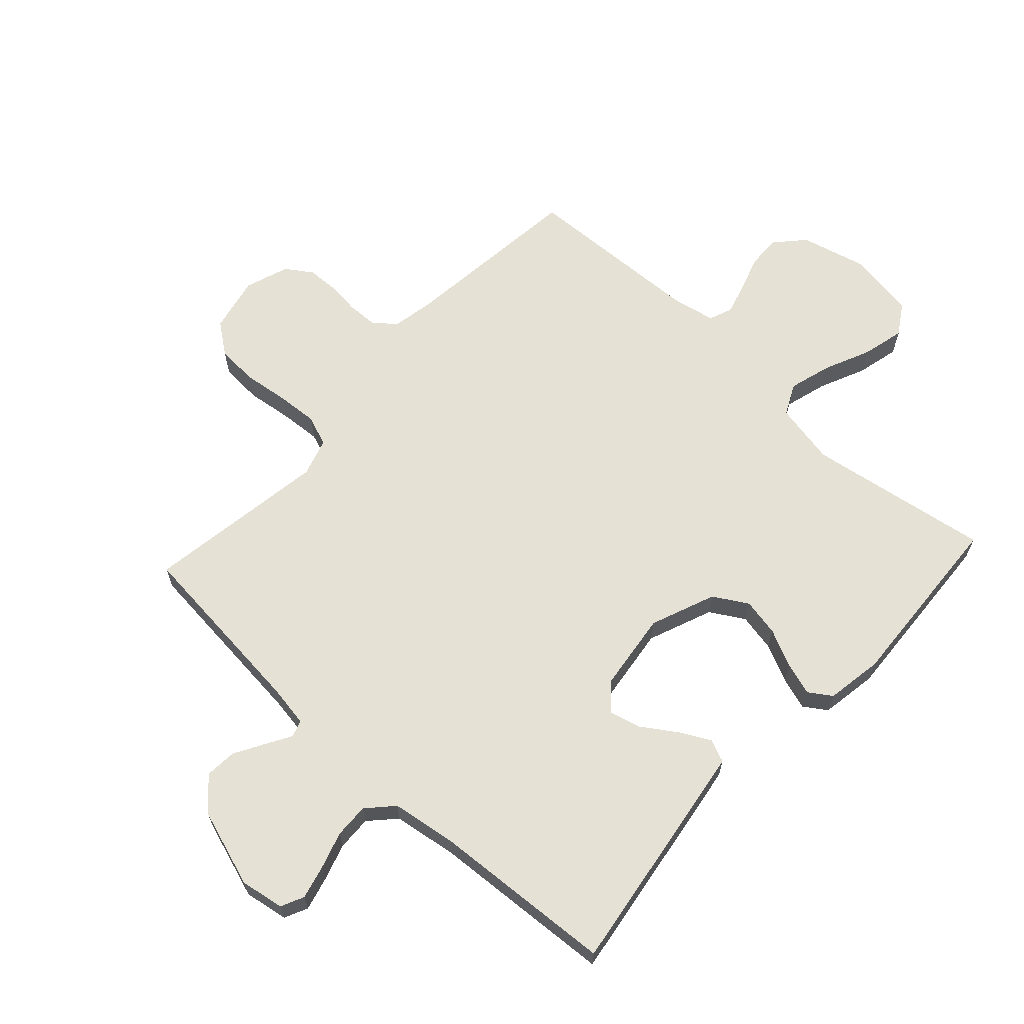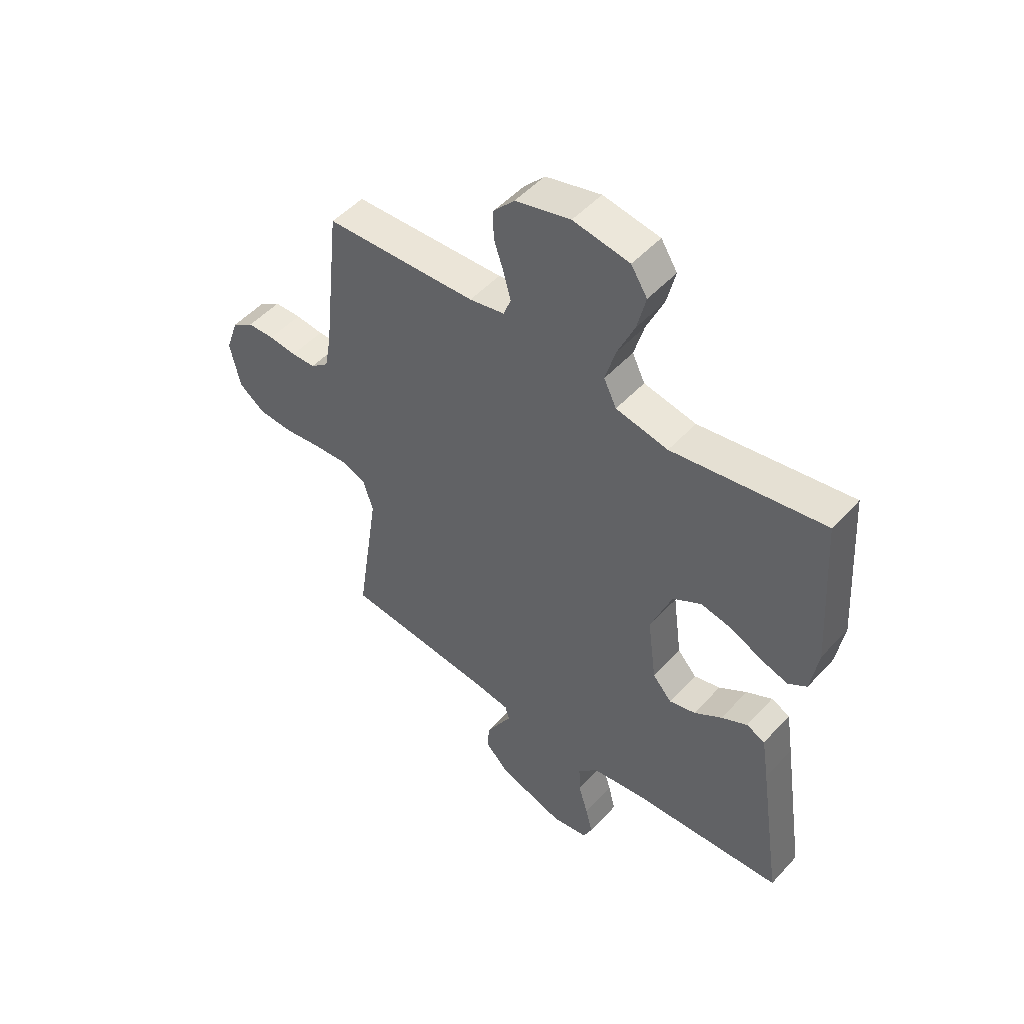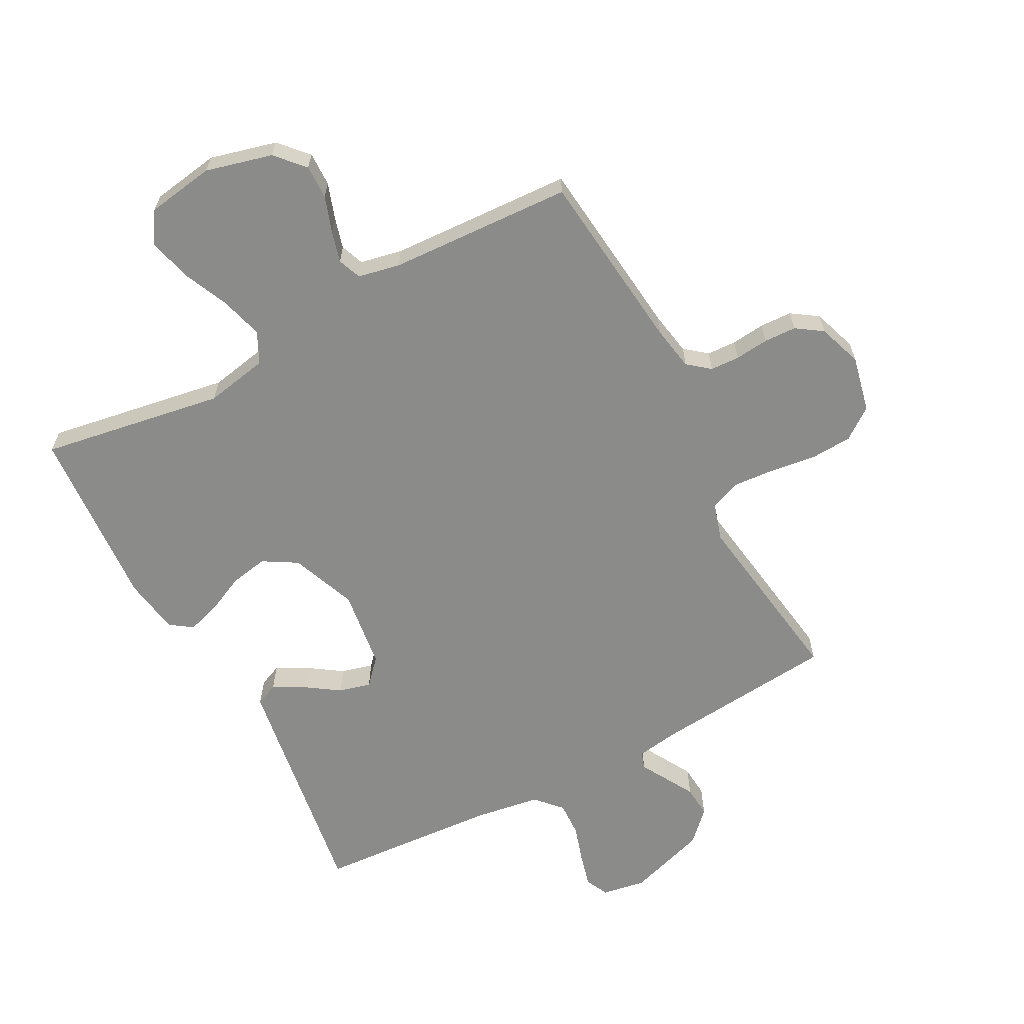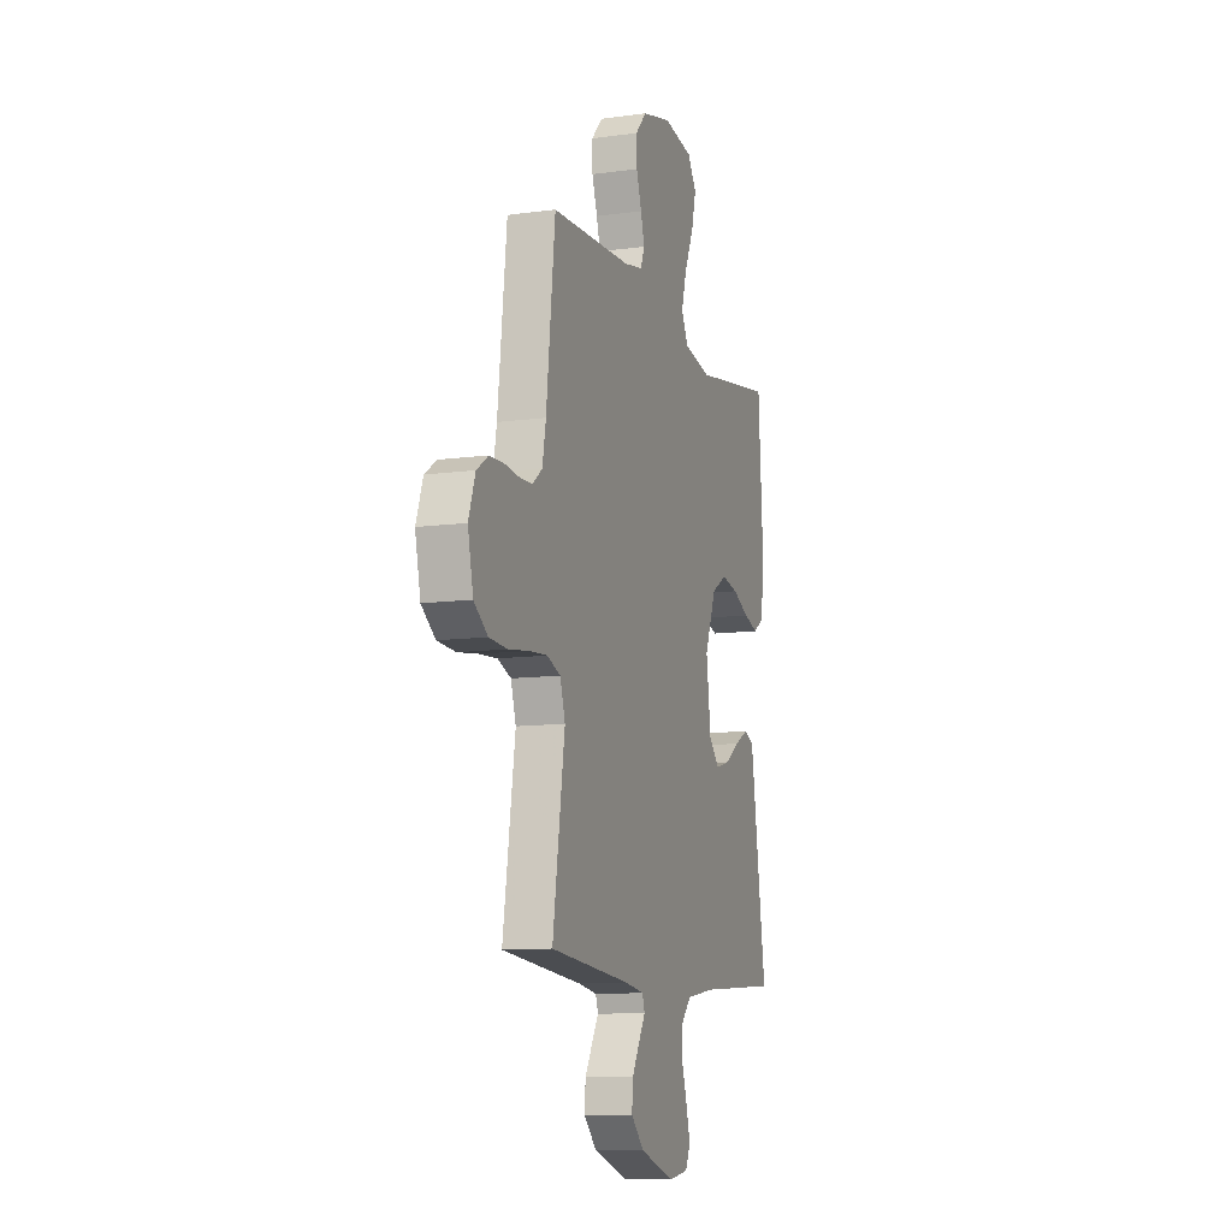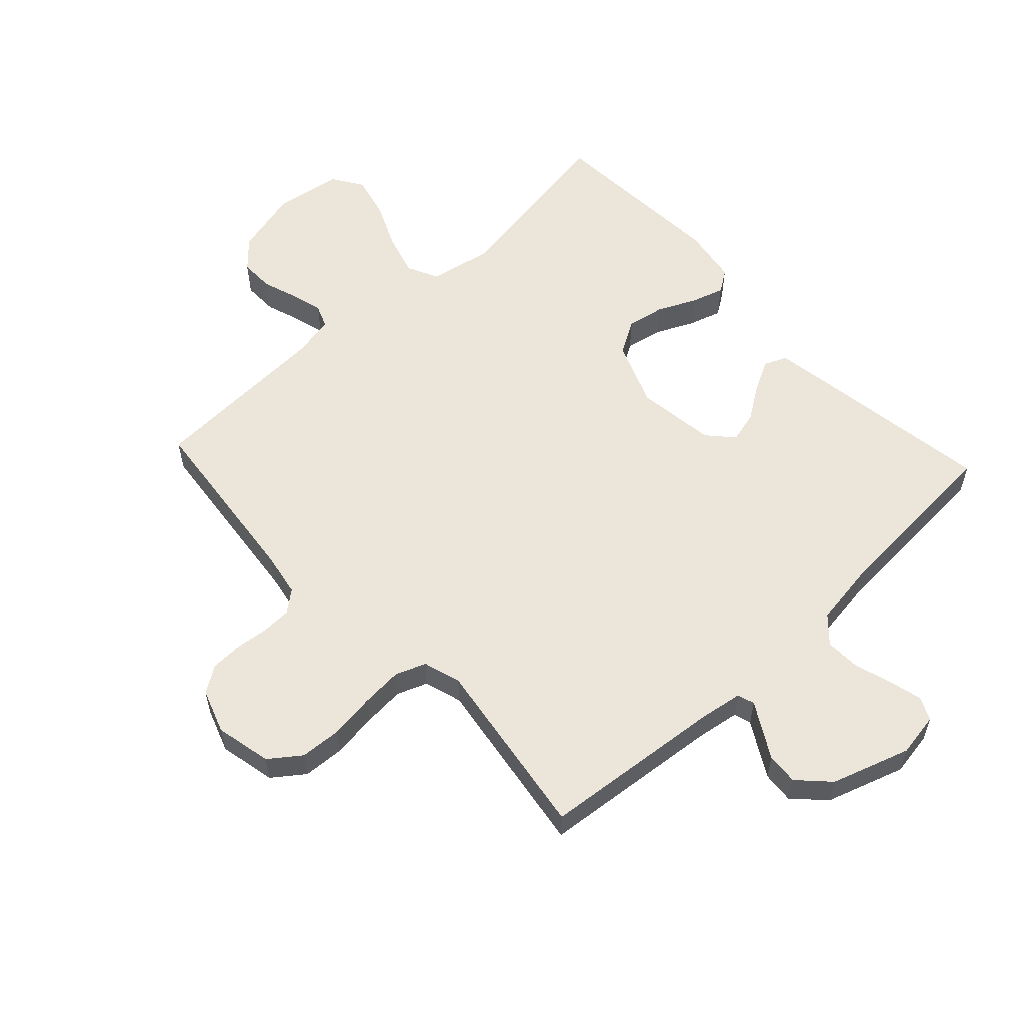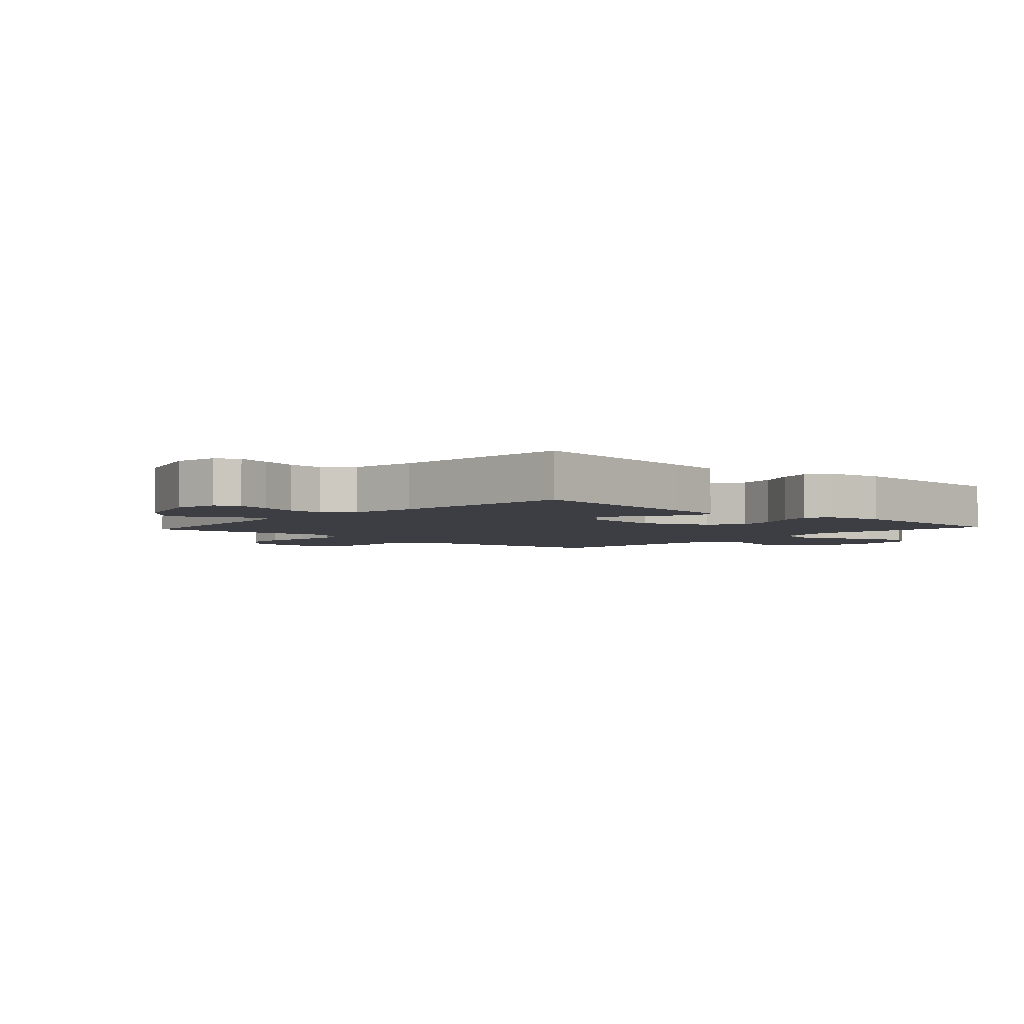
<metadata>
{"format":"obj","ext":"obj","renderer":"f3d","projection":"perspective","resolution":1024,"background":"white","views":[{"elev":64.8,"azim":-137.3,"up":"+Y"},{"elev":50.2,"azim":-139.4,"up":"+Z"},{"elev":-63.7,"azim":27.9,"up":"+Y"},{"elev":-10.5,"azim":108.9,"up":"+Z"},{"elev":57.3,"azim":137.1,"up":"+Y"},{"elev":-3.7,"azim":-132.2,"up":"+Y"}]}
</metadata>
<code>
v 0.5 0.07 0.5
v 0.533 0.07 0.2
v 0.546 0.07 0.128
v 0.582 0.07 0.099
v 0.63 0.07 0.097
v 0.685 0.07 0.103
v 0.738 0.07 0.101
v 0.781 0.07 0.072
v 0.806 0.07 0
v 0.786 0.07 -0.092
v 0.735 0.07 -0.13
v 0.667 0.07 -0.134
v 0.592 0.07 -0.124
v 0.524 0.07 -0.119
v 0.474 0.07 -0.138
v 0.455 0.07 -0.2
v 0.5 0.07 -0.5
v 0.2 0.07 -0.529
v 0.13 0.07 -0.54
v 0.121 0.07 -0.568
v 0.145 0.07 -0.609
v 0.173 0.07 -0.658
v 0.177 0.07 -0.71
v 0.129 0.07 -0.759
v 0 0.07 -0.801
v -0.072 0.07 -0.789
v -0.09 0.07 -0.751
v -0.076 0.07 -0.696
v -0.057 0.07 -0.635
v -0.055 0.07 -0.578
v -0.094 0.07 -0.536
v -0.2 0.07 -0.52
v -0.5 0.07 -0.5
v -0.455 0.07 -0.2
v -0.441 0.07 -0.11
v -0.404 0.07 -0.094
v -0.353 0.07 -0.121
v -0.298 0.07 -0.158
v -0.246 0.07 -0.172
v -0.208 0.07 -0.13
v -0.191 0.07 0
v -0.233 0.07 0.107
v -0.289 0.07 0.14
v -0.351 0.07 0.128
v -0.413 0.07 0.099
v -0.467 0.07 0.082
v -0.504 0.07 0.107
v -0.519 0.07 0.2
v -0.5 0.07 0.5
v -0.2 0.07 0.451
v -0.097 0.07 0.471
v -0.072 0.07 0.522
v -0.092 0.07 0.592
v -0.126 0.07 0.668
v -0.143 0.07 0.738
v -0.111 0.07 0.788
v 0 0.07 0.806
v 0.109 0.07 0.778
v 0.151 0.07 0.732
v 0.15 0.07 0.676
v 0.13 0.07 0.617
v 0.116 0.07 0.566
v 0.131 0.07 0.528
v 0.2 0.07 0.514
v 0.5 0 0.5
v 0.533 0 0.2
v 0.546 0 0.128
v 0.582 0 0.099
v 0.63 0 0.097
v 0.685 0 0.103
v 0.738 0 0.101
v 0.781 0 0.072
v 0.806 0 0
v 0.786 0 -0.092
v 0.735 0 -0.13
v 0.667 0 -0.134
v 0.592 0 -0.124
v 0.524 0 -0.119
v 0.474 0 -0.138
v 0.455 0 -0.2
v 0.5 0 -0.5
v 0.2 0 -0.529
v 0.13 0 -0.54
v 0.121 0 -0.568
v 0.145 0 -0.609
v 0.173 0 -0.658
v 0.177 0 -0.71
v 0.129 0 -0.759
v 0 0 -0.801
v -0.072 0 -0.789
v -0.09 0 -0.751
v -0.076 0 -0.696
v -0.057 0 -0.635
v -0.055 0 -0.578
v -0.094 0 -0.536
v -0.2 0 -0.52
v -0.5 0 -0.5
v -0.455 0 -0.2
v -0.441 0 -0.11
v -0.404 0 -0.094
v -0.353 0 -0.121
v -0.298 0 -0.158
v -0.246 0 -0.172
v -0.208 0 -0.13
v -0.191 0 0
v -0.233 0 0.107
v -0.289 0 0.14
v -0.351 0 0.128
v -0.413 0 0.099
v -0.467 0 0.082
v -0.504 0 0.107
v -0.519 0 0.2
v -0.5 0 0.5
v -0.2 0 0.451
v -0.097 0 0.471
v -0.072 0 0.522
v -0.092 0 0.592
v -0.126 0 0.668
v -0.143 0 0.738
v -0.111 0 0.788
v 0 0 0.806
v 0.109 0 0.778
v 0.151 0 0.732
v 0.15 0 0.676
v 0.13 0 0.617
v 0.116 0 0.566
v 0.131 0 0.528
v 0.2 0 0.514
f 59 60 61
f 58 59 61
f 57 58 61
f 56 57 61
f 55 56 61
f 54 55 61
f 53 54 61
f 52 53 61 62
f 51 52 62 63
f 48 49 50
f 47 48 50
f 46 47 50
f 45 46 50
f 44 45 50
f 43 44 50 51
f 51 63 64
f 43 51 64
f 42 43 64
f 36 37 38
f 35 36 38
f 34 35 38
f 33 34 38
f 32 33 38
f 31 32 38 39
f 30 31 39 40
f 27 28 29
f 26 27 29
f 25 26 29
f 24 25 29
f 23 24 29
f 22 23 29
f 21 22 29
f 20 21 29
f 19 20 29 30
f 16 17 18
f 15 16 18 19
f 11 12 13
f 10 11 13
f 9 10 13
f 8 9 13
f 7 8 13
f 6 7 13
f 5 6 13
f 4 5 13 14
f 3 4 14 15
f 64 1 2
f 42 64 2
f 41 42 2
f 30 40 41
f 19 30 41
f 15 19 41
f 3 15 41
f 2 3 41
f 125 124 123
f 125 123 122
f 125 122 121
f 125 121 120
f 125 120 119
f 125 119 118
f 125 118 117
f 126 125 117 116
f 127 126 116 115
f 114 113 112
f 114 112 111
f 114 111 110
f 114 110 109
f 114 109 108
f 115 114 108 107
f 128 127 115
f 128 115 107
f 128 107 106
f 102 101 100
f 102 100 99
f 102 99 98
f 102 98 97
f 102 97 96
f 103 102 96 95
f 104 103 95 94
f 93 92 91
f 93 91 90
f 93 90 89
f 93 89 88
f 93 88 87
f 93 87 86
f 93 86 85
f 93 85 84
f 94 93 84 83
f 82 81 80
f 83 82 80 79
f 77 76 75
f 77 75 74
f 77 74 73
f 77 73 72
f 77 72 71
f 77 71 70
f 77 70 69
f 78 77 69 68
f 79 78 68 67
f 66 65 128
f 66 128 106
f 66 106 105
f 105 104 94
f 105 94 83
f 105 83 79
f 105 79 67
f 105 67 66
f 1 65 66 2
f 2 66 67 3
f 3 67 68 4
f 4 68 69 5
f 5 69 70 6
f 6 70 71 7
f 7 71 72 8
f 8 72 73 9
f 9 73 74 10
f 10 74 75 11
f 11 75 76 12
f 12 76 77 13
f 13 77 78 14
f 14 78 79 15
f 15 79 80 16
f 16 80 81 17
f 17 81 82 18
f 18 82 83 19
f 19 83 84 20
f 20 84 85 21
f 21 85 86 22
f 22 86 87 23
f 23 87 88 24
f 24 88 89 25
f 25 89 90 26
f 26 90 91 27
f 27 91 92 28
f 28 92 93 29
f 29 93 94 30
f 30 94 95 31
f 31 95 96 32
f 32 96 97 33
f 33 97 98 34
f 34 98 99 35
f 35 99 100 36
f 36 100 101 37
f 37 101 102 38
f 38 102 103 39
f 39 103 104 40
f 40 104 105 41
f 41 105 106 42
f 42 106 107 43
f 43 107 108 44
f 44 108 109 45
f 45 109 110 46
f 46 110 111 47
f 47 111 112 48
f 48 112 113 49
f 49 113 114 50
f 50 114 115 51
f 51 115 116 52
f 52 116 117 53
f 53 117 118 54
f 54 118 119 55
f 55 119 120 56
f 56 120 121 57
f 57 121 122 58
f 58 122 123 59
f 59 123 124 60
f 60 124 125 61
f 61 125 126 62
f 62 126 127 63
f 63 127 128 64
f 64 128 65 1

</code>
